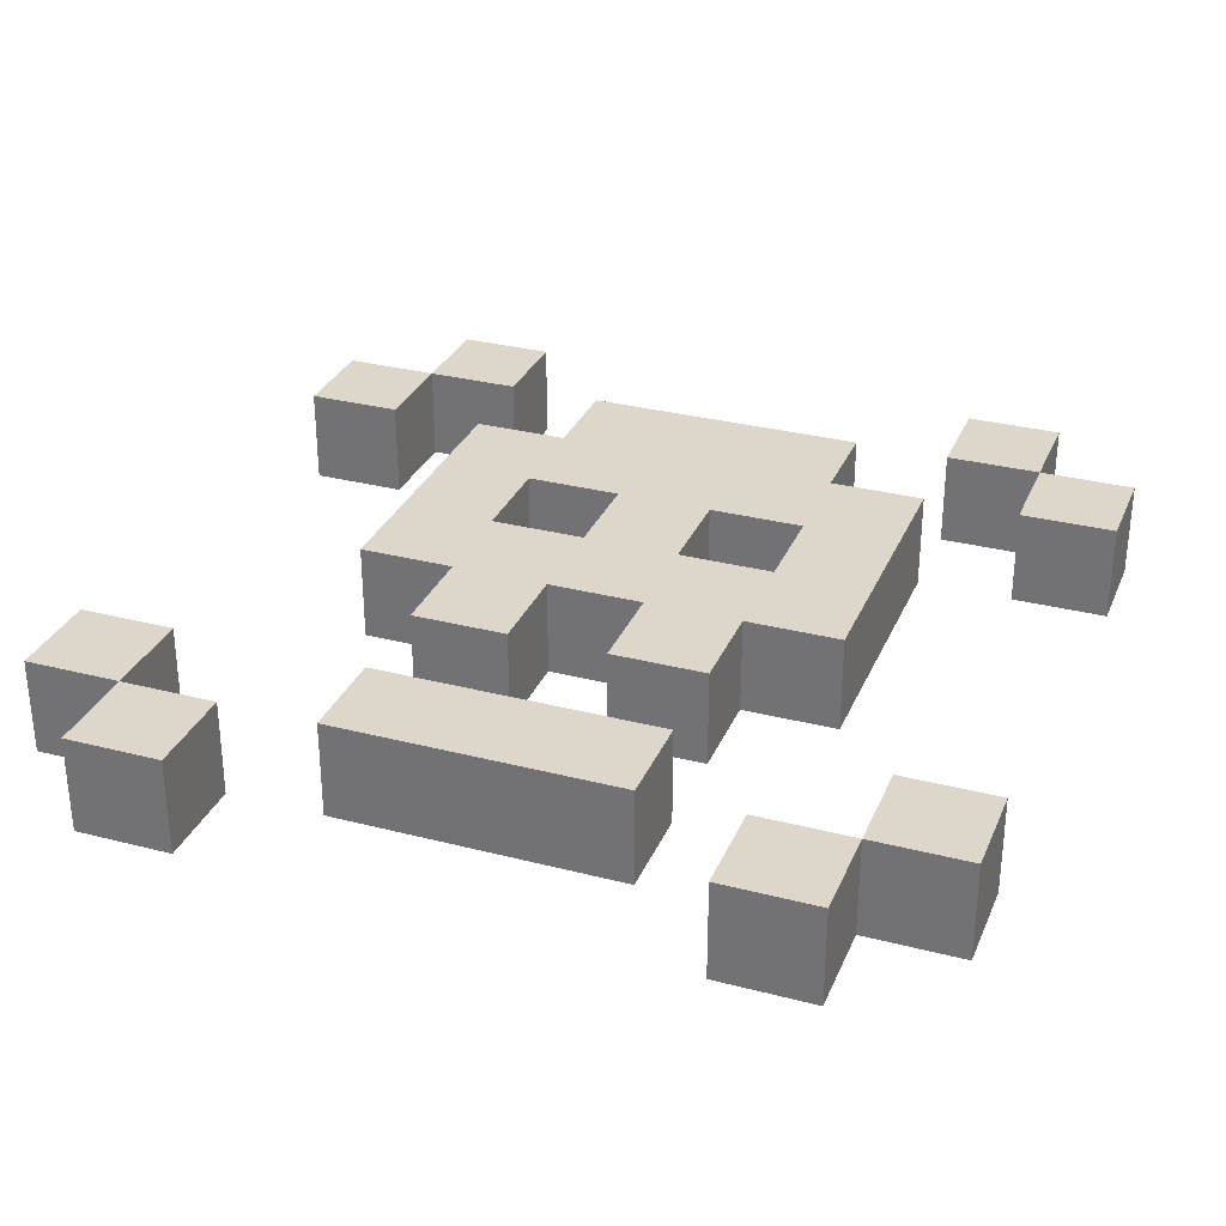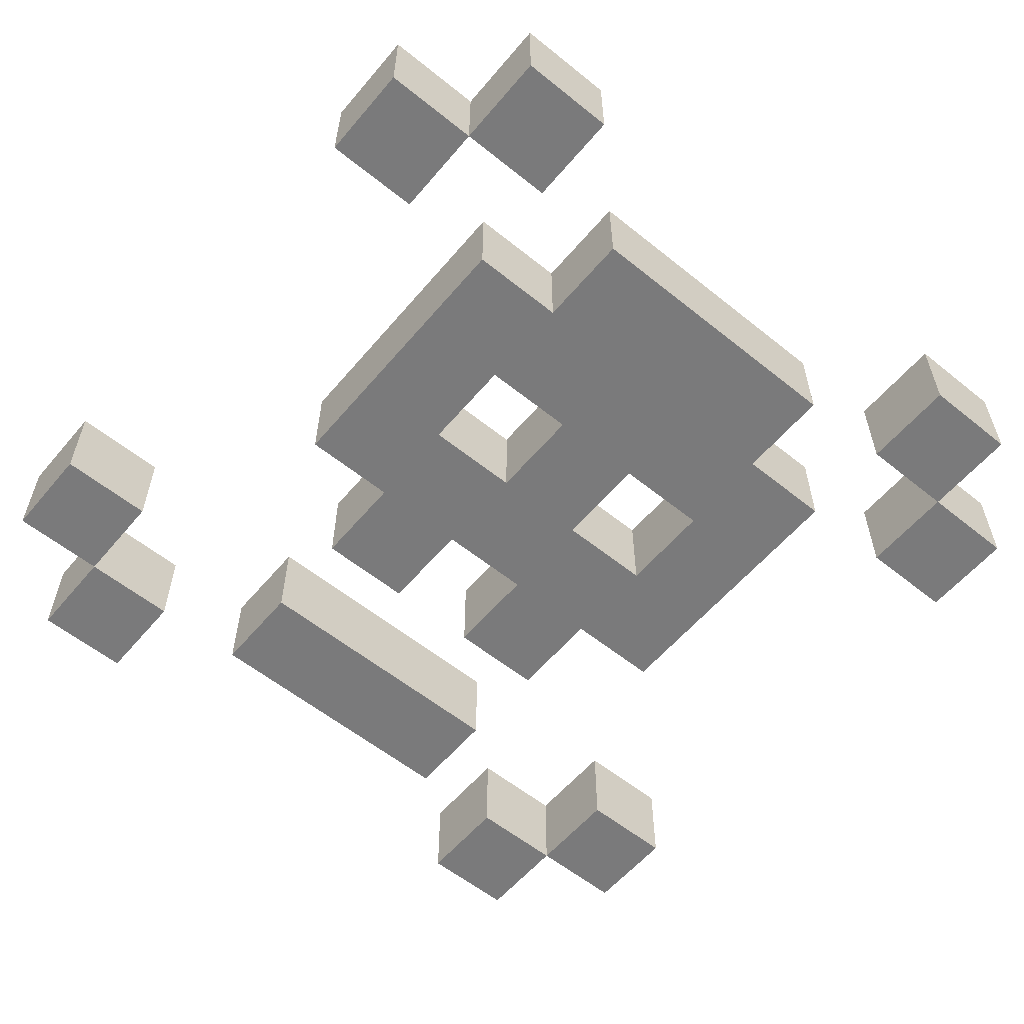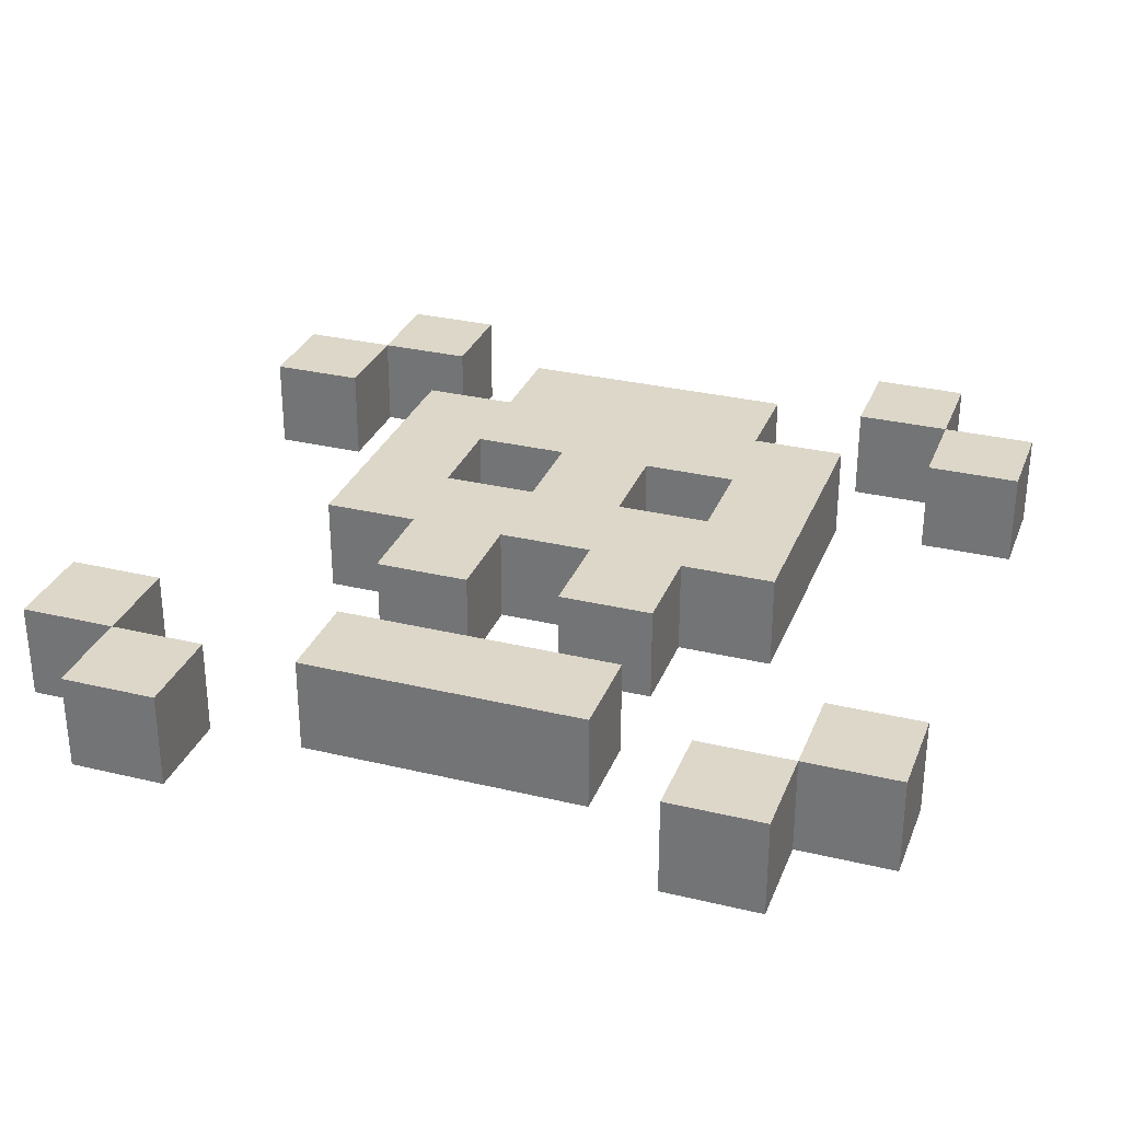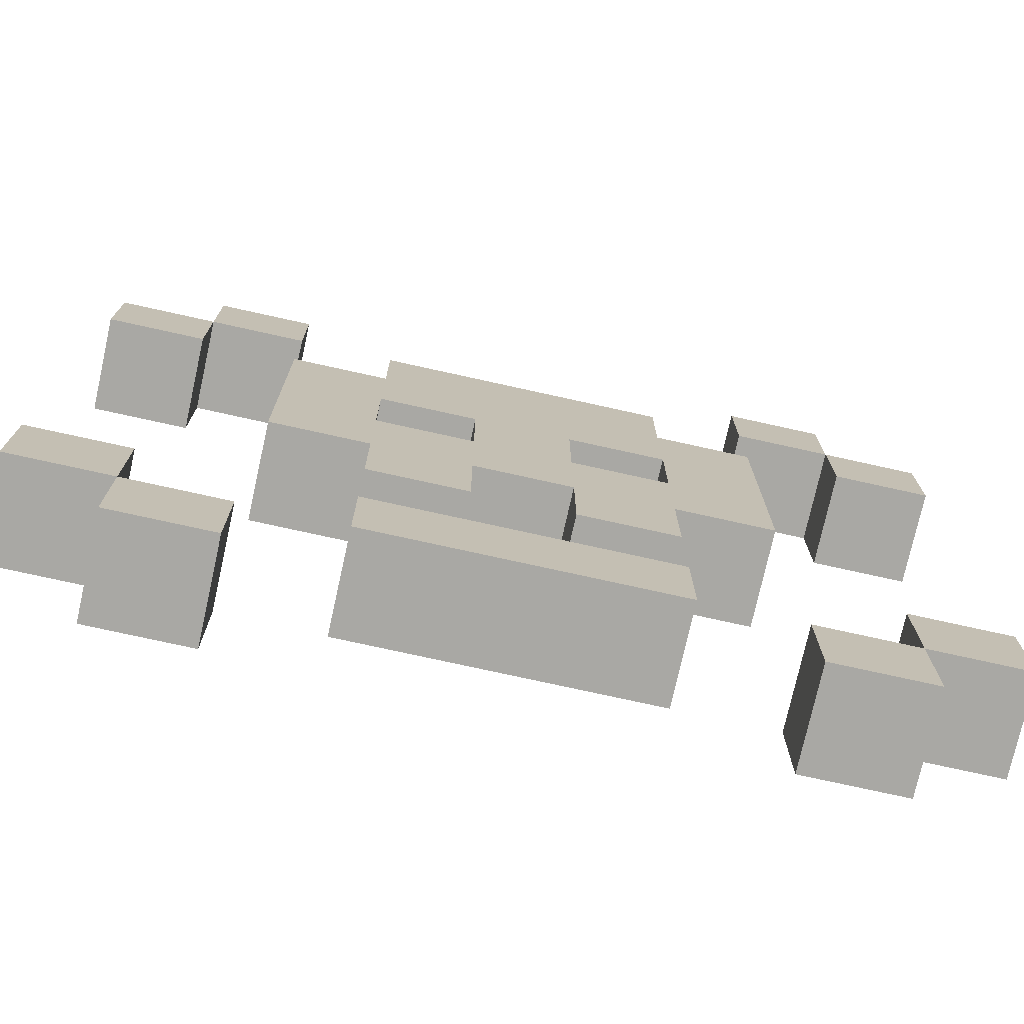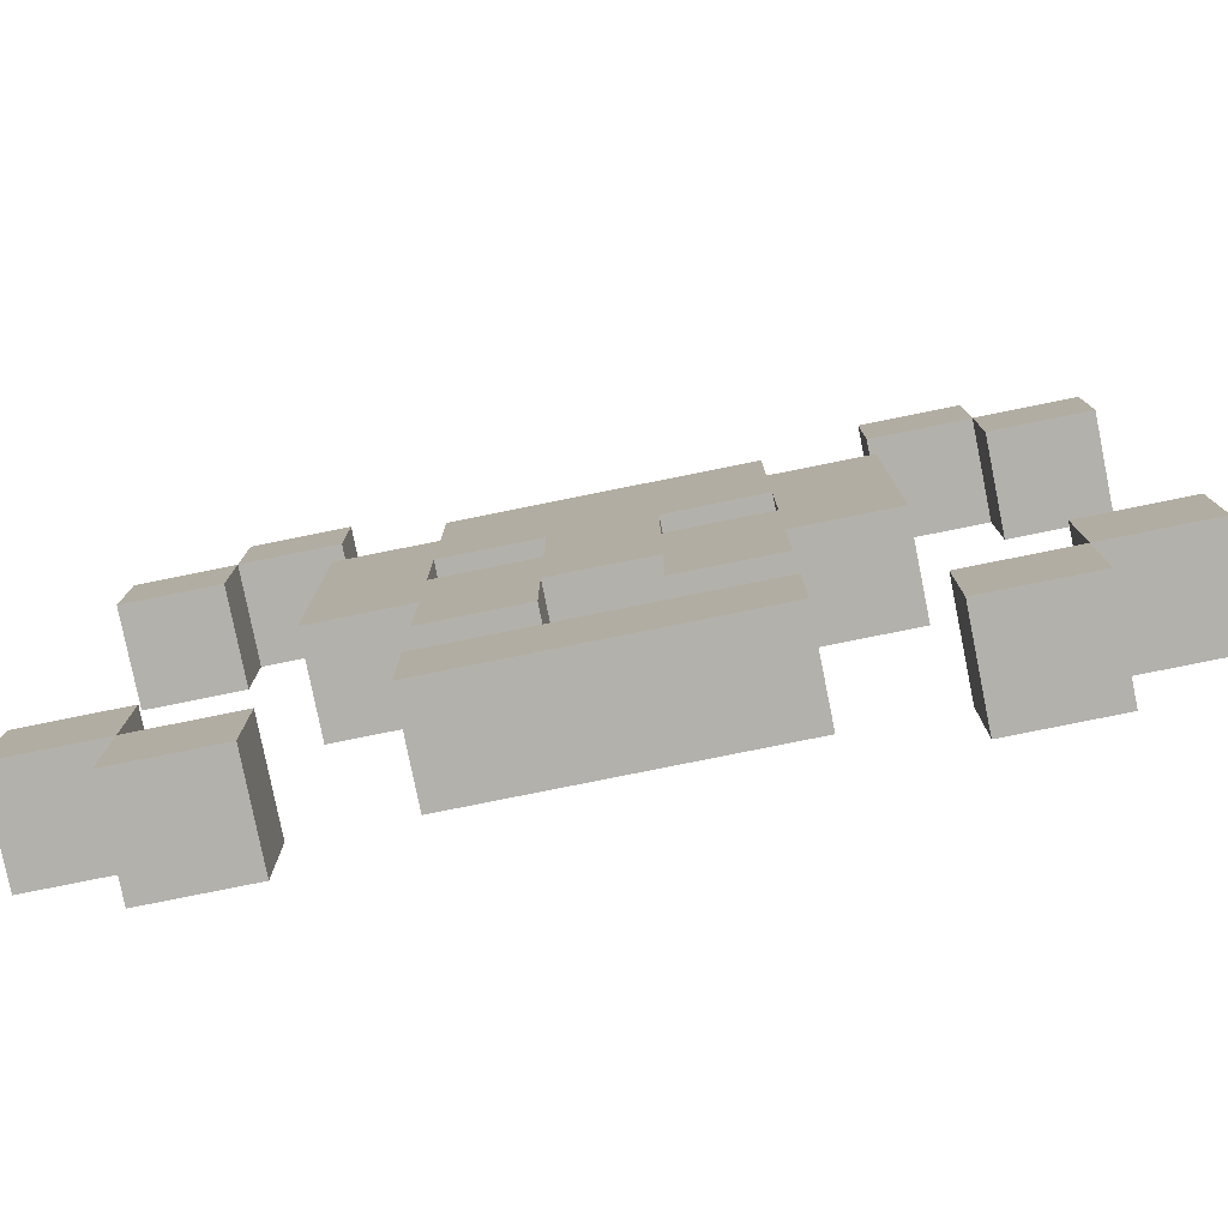
<metadata>
{"format":"obj","ext":"obj","renderer":"f3d","projection":"perspective","resolution":1024,"background":"white","views":[{"elev":30.7,"azim":20.4,"up":"+Z"},{"elev":-58.1,"azim":140.2,"up":"+Z"},{"elev":30.3,"azim":19.2,"up":"+Z"},{"elev":-75.0,"azim":167.5,"up":"+Y"},{"elev":-79.1,"azim":11.4,"up":"+Y"}]}
</metadata>
<code>
v -4.5 1 0.5
v -4.5 1 -0.5
v -4.5 2 0.5
v -4.5 2 -0.5
v -4.5 7 0.5
v -4.5 7 -0.5
v -4.5 8 0.5
v -4.5 8 -0.5
v -3.5 0 0.5
v -3.5 0 -0.5
v -3.5 1 0.5
v -3.5 1 -0.5
v -3.5 8 0.5
v -3.5 8 -0.5
v -3.5 9 0.5
v -3.5 9 -0.5
v -2.5 4 0.5
v -2.5 4 -0.5
v -2.5 7 0.5
v -2.5 7 -0.5
v -1.5 1 0.5
v -1.5 1 -0.5
v -1.5 2 0.5
v -1.5 2 -0.5
v -1.5 3 0.5
v -1.5 3 -0.5
v -1.5 4 0.5
v -1.5 4 -0.5
v -1.5 7 0.5
v -1.5 7 -0.5
v -1.5 8 0.5
v -1.5 8 -0.5
v -0.5 5 0.5
v -0.5 5 -0.5
v -0.5 6 0.5
v -0.5 6 -0.5
v 0.5 3 0.5
v 0.5 3 -0.5
v 0.5 4 0.5
v 0.5 4 -0.5
v 1.5 5 0.5
v 1.5 5 -0.5
v 1.5 6 0.5
v 1.5 6 -0.5
v 2.5 0 0.5
v 2.5 0 -0.5
v 2.5 1 0.5
v 2.5 1 -0.5
v 2.5 8 0.5
v 2.5 8 -0.5
v 2.5 9 0.5
v 2.5 9 -0.5
v 3.5 1 0.5
v 3.5 1 -0.5
v 3.5 2 0.5
v 3.5 2 -0.5
v 3.5 7 0.5
v 3.5 7 -0.5
v 3.5 8 0.5
v 3.5 8 -0.5
v -3.5 1 0.5
v -3.5 1 -0.5
v -3.5 2 0.5
v -3.5 2 -0.5
v -3.5 7 0.5
v -3.5 7 -0.5
v -3.5 8 0.5
v -3.5 8 -0.5
v -2.5 0 0.5
v -2.5 0 -0.5
v -2.5 1 0.5
v -2.5 1 -0.5
v -2.5 8 0.5
v -2.5 8 -0.5
v -2.5 9 0.5
v -2.5 9 -0.5
v -1.5 5 0.5
v -1.5 5 -0.5
v -1.5 6 0.5
v -1.5 6 -0.5
v -0.5 3 0.5
v -0.5 3 -0.5
v -0.5 4 0.5
v -0.5 4 -0.5
v 0.5 5 0.5
v 0.5 5 -0.5
v 0.5 6 0.5
v 0.5 6 -0.5
v 1.5 1 0.5
v 1.5 1 -0.5
v 1.5 2 0.5
v 1.5 2 -0.5
v 1.5 3 0.5
v 1.5 3 -0.5
v 1.5 4 0.5
v 1.5 4 -0.5
v 1.5 7 0.5
v 1.5 7 -0.5
v 1.5 8 0.5
v 1.5 8 -0.5
v 2.5 4 0.5
v 2.5 4 -0.5
v 2.5 7 0.5
v 2.5 7 -0.5
v 3.5 0 0.5
v 3.5 0 -0.5
v 3.5 1 0.5
v 3.5 1 -0.5
v 3.5 8 0.5
v 3.5 8 -0.5
v 3.5 9 0.5
v 3.5 9 -0.5
v 4.5 1 0.5
v 4.5 1 -0.5
v 4.5 2 0.5
v 4.5 2 -0.5
v 4.5 7 0.5
v 4.5 7 -0.5
v 4.5 8 0.5
v 4.5 8 -0.5
v -4.5 1 0.5
v -4.5 2 0.5
v -4.5 7 0.5
v -4.5 8 0.5
v -3.5 0 0.5
v -3.5 1 0.5
v -3.5 2 0.5
v -3.5 7 0.5
v -3.5 8 0.5
v -3.5 9 0.5
v -2.5 0 0.5
v -2.5 1 0.5
v -2.5 4 0.5
v -2.5 7 0.5
v -2.5 8 0.5
v -2.5 9 0.5
v -1.5 1 0.5
v -1.5 2 0.5
v -1.5 3 0.5
v -1.5 4 0.5
v -1.5 5 0.5
v -1.5 6 0.5
v -1.5 7 0.5
v -1.5 8 0.5
v -0.5 3 0.5
v -0.5 4 0.5
v -0.5 5 0.5
v -0.5 6 0.5
v 0.5 3 0.5
v 0.5 4 0.5
v 0.5 5 0.5
v 0.5 6 0.5
v 1.5 1 0.5
v 1.5 2 0.5
v 1.5 3 0.5
v 1.5 4 0.5
v 1.5 5 0.5
v 1.5 6 0.5
v 1.5 7 0.5
v 1.5 8 0.5
v 2.5 0 0.5
v 2.5 1 0.5
v 2.5 4 0.5
v 2.5 7 0.5
v 2.5 8 0.5
v 2.5 9 0.5
v 3.5 0 0.5
v 3.5 1 0.5
v 3.5 2 0.5
v 3.5 7 0.5
v 3.5 8 0.5
v 3.5 9 0.5
v 4.5 1 0.5
v 4.5 2 0.5
v 4.5 7 0.5
v 4.5 8 0.5
v -4.5 1 -0.5
v -4.5 2 -0.5
v -4.5 7 -0.5
v -4.5 8 -0.5
v -3.5 0 -0.5
v -3.5 1 -0.5
v -3.5 2 -0.5
v -3.5 7 -0.5
v -3.5 8 -0.5
v -3.5 9 -0.5
v -2.5 0 -0.5
v -2.5 1 -0.5
v -2.5 4 -0.5
v -2.5 7 -0.5
v -2.5 8 -0.5
v -2.5 9 -0.5
v -1.5 1 -0.5
v -1.5 2 -0.5
v -1.5 3 -0.5
v -1.5 4 -0.5
v -1.5 5 -0.5
v -1.5 6 -0.5
v -1.5 7 -0.5
v -1.5 8 -0.5
v -0.5 3 -0.5
v -0.5 4 -0.5
v -0.5 5 -0.5
v -0.5 6 -0.5
v 0.5 3 -0.5
v 0.5 4 -0.5
v 0.5 5 -0.5
v 0.5 6 -0.5
v 1.5 1 -0.5
v 1.5 2 -0.5
v 1.5 3 -0.5
v 1.5 4 -0.5
v 1.5 5 -0.5
v 1.5 6 -0.5
v 1.5 7 -0.5
v 1.5 8 -0.5
v 2.5 0 -0.5
v 2.5 1 -0.5
v 2.5 4 -0.5
v 2.5 7 -0.5
v 2.5 8 -0.5
v 2.5 9 -0.5
v 3.5 0 -0.5
v 3.5 1 -0.5
v 3.5 2 -0.5
v 3.5 7 -0.5
v 3.5 8 -0.5
v 3.5 9 -0.5
v 4.5 1 -0.5
v 4.5 2 -0.5
v 4.5 7 -0.5
v 4.5 8 -0.5
v -3.5 0 0.5
v -2.5 0 0.5
v 2.5 0 0.5
v 3.5 0 0.5
v -3.5 0 -0.5
v -2.5 0 -0.5
v 2.5 0 -0.5
v 3.5 0 -0.5
v -4.5 1 0.5
v -3.5 1 0.5
v -1.5 1 0.5
v 1.5 1 0.5
v 3.5 1 0.5
v 4.5 1 0.5
v -4.5 1 -0.5
v -3.5 1 -0.5
v -1.5 1 -0.5
v 1.5 1 -0.5
v 3.5 1 -0.5
v 4.5 1 -0.5
v -1.5 3 0.5
v -0.5 3 0.5
v 0.5 3 0.5
v 1.5 3 0.5
v -1.5 3 -0.5
v -0.5 3 -0.5
v 0.5 3 -0.5
v 1.5 3 -0.5
v -2.5 4 0.5
v -1.5 4 0.5
v -0.5 4 0.5
v 0.5 4 0.5
v 1.5 4 0.5
v 2.5 4 0.5
v -2.5 4 -0.5
v -1.5 4 -0.5
v -0.5 4 -0.5
v 0.5 4 -0.5
v 1.5 4 -0.5
v 2.5 4 -0.5
v -1.5 6 0.5
v -0.5 6 0.5
v 0.5 6 0.5
v 1.5 6 0.5
v -1.5 6 -0.5
v -0.5 6 -0.5
v 0.5 6 -0.5
v 1.5 6 -0.5
v -4.5 7 0.5
v -3.5 7 0.5
v 3.5 7 0.5
v 4.5 7 0.5
v -4.5 7 -0.5
v -3.5 7 -0.5
v 3.5 7 -0.5
v 4.5 7 -0.5
v -3.5 8 0.5
v -2.5 8 0.5
v 2.5 8 0.5
v 3.5 8 0.5
v -3.5 8 -0.5
v -2.5 8 -0.5
v 2.5 8 -0.5
v 3.5 8 -0.5
v -3.5 1 0.5
v -2.5 1 0.5
v 2.5 1 0.5
v 3.5 1 0.5
v -3.5 1 -0.5
v -2.5 1 -0.5
v 2.5 1 -0.5
v 3.5 1 -0.5
v -4.5 2 0.5
v -3.5 2 0.5
v -1.5 2 0.5
v 1.5 2 0.5
v 3.5 2 0.5
v 4.5 2 0.5
v -4.5 2 -0.5
v -3.5 2 -0.5
v -1.5 2 -0.5
v 1.5 2 -0.5
v 3.5 2 -0.5
v 4.5 2 -0.5
v -1.5 5 0.5
v -0.5 5 0.5
v 0.5 5 0.5
v 1.5 5 0.5
v -1.5 5 -0.5
v -0.5 5 -0.5
v 0.5 5 -0.5
v 1.5 5 -0.5
v -2.5 7 0.5
v -1.5 7 0.5
v 1.5 7 0.5
v 2.5 7 0.5
v -2.5 7 -0.5
v -1.5 7 -0.5
v 1.5 7 -0.5
v 2.5 7 -0.5
v -4.5 8 0.5
v -3.5 8 0.5
v -1.5 8 0.5
v 1.5 8 0.5
v 3.5 8 0.5
v 4.5 8 0.5
v -4.5 8 -0.5
v -3.5 8 -0.5
v -1.5 8 -0.5
v 1.5 8 -0.5
v 3.5 8 -0.5
v 4.5 8 -0.5
v -3.5 9 0.5
v -2.5 9 0.5
v 2.5 9 0.5
v 3.5 9 0.5
v -3.5 9 -0.5
v -2.5 9 -0.5
v 2.5 9 -0.5
v 3.5 9 -0.5
f 3 2 1
f 4 2 3
f 7 6 5
f 8 6 7
f 11 10 9
f 12 10 11
f 15 14 13
f 16 14 15
f 19 18 17
f 20 18 19
f 23 22 21
f 24 22 23
f 27 26 25
f 28 26 27
f 31 30 29
f 32 30 31
f 35 34 33
f 36 34 35
f 39 38 37
f 40 38 39
f 43 42 41
f 44 42 43
f 47 46 45
f 48 46 47
f 51 50 49
f 52 50 51
f 55 54 53
f 56 54 55
f 59 58 57
f 60 58 59
f 61 62 63
f 63 62 64
f 65 66 67
f 67 66 68
f 69 70 71
f 71 70 72
f 73 74 75
f 75 74 76
f 77 78 79
f 79 78 80
f 81 82 83
f 83 82 84
f 85 86 87
f 87 86 88
f 89 90 91
f 91 90 92
f 93 94 95
f 95 94 96
f 97 98 99
f 99 98 100
f 101 102 103
f 103 102 104
f 105 106 107
f 107 106 108
f 109 110 111
f 111 110 112
f 113 114 115
f 115 114 116
f 117 118 119
f 119 118 120
f 126 122 121
f 127 122 126
f 128 124 123
f 129 124 128
f 131 126 125
f 132 126 131
f 135 130 129
f 136 130 135
f 140 134 133
f 141 134 140
f 142 134 141
f 143 134 142
f 145 140 139
f 145 141 140
f 146 141 145
f 147 141 146
f 148 144 143
f 148 143 142
f 150 147 146
f 150 148 147
f 151 148 150
f 152 144 148
f 152 148 151
f 153 138 137
f 154 138 153
f 155 151 150
f 155 150 149
f 156 151 155
f 157 151 156
f 158 144 152
f 159 144 158
f 160 144 159
f 163 157 156
f 163 159 158
f 163 158 157
f 164 159 163
f 167 162 161
f 168 162 167
f 171 166 165
f 172 166 171
f 173 169 168
f 174 169 173
f 175 171 170
f 176 171 175
f 177 178 182
f 182 178 183
f 179 180 184
f 184 180 185
f 181 182 187
f 187 182 188
f 185 186 191
f 191 186 192
f 189 190 196
f 196 190 197
f 197 190 198
f 198 190 199
f 195 196 201
f 196 197 201
f 201 197 202
f 202 197 203
f 199 200 204
f 198 199 204
f 202 203 206
f 203 204 206
f 206 204 207
f 204 200 208
f 207 204 208
f 193 194 209
f 209 194 210
f 206 207 211
f 205 206 211
f 211 207 212
f 212 207 213
f 208 200 214
f 214 200 215
f 215 200 216
f 212 213 219
f 214 215 219
f 213 214 219
f 219 215 220
f 217 218 223
f 223 218 224
f 221 222 227
f 227 222 228
f 224 225 229
f 229 225 230
f 226 227 231
f 231 227 232
f 237 234 233
f 238 234 237
f 239 236 235
f 240 236 239
f 247 242 241
f 248 242 247
f 249 244 243
f 250 244 249
f 251 246 245
f 252 246 251
f 257 254 253
f 258 254 257
f 259 256 255
f 260 256 259
f 267 262 261
f 268 262 267
f 269 264 263
f 270 264 269
f 271 266 265
f 272 266 271
f 277 274 273
f 278 274 277
f 279 276 275
f 280 276 279
f 285 282 281
f 286 282 285
f 287 284 283
f 288 284 287
f 293 290 289
f 294 290 293
f 295 292 291
f 296 292 295
f 297 298 301
f 301 298 302
f 299 300 303
f 303 300 304
f 305 306 311
f 311 306 312
f 307 308 313
f 313 308 314
f 309 310 315
f 315 310 316
f 317 318 321
f 321 318 322
f 319 320 323
f 323 320 324
f 325 326 329
f 329 326 330
f 327 328 331
f 331 328 332
f 333 334 339
f 339 334 340
f 335 336 341
f 341 336 342
f 337 338 343
f 343 338 344
f 345 346 349
f 349 346 350
f 347 348 351
f 351 348 352

</code>
